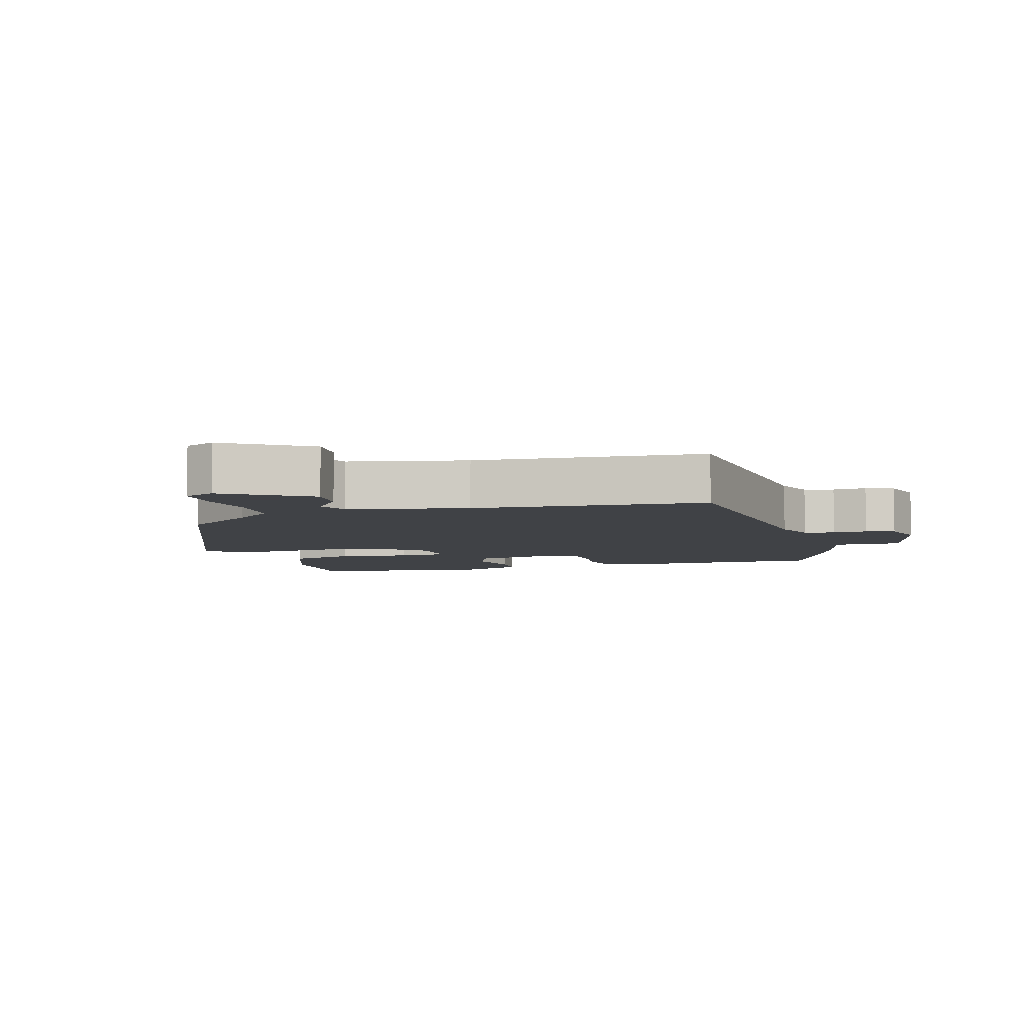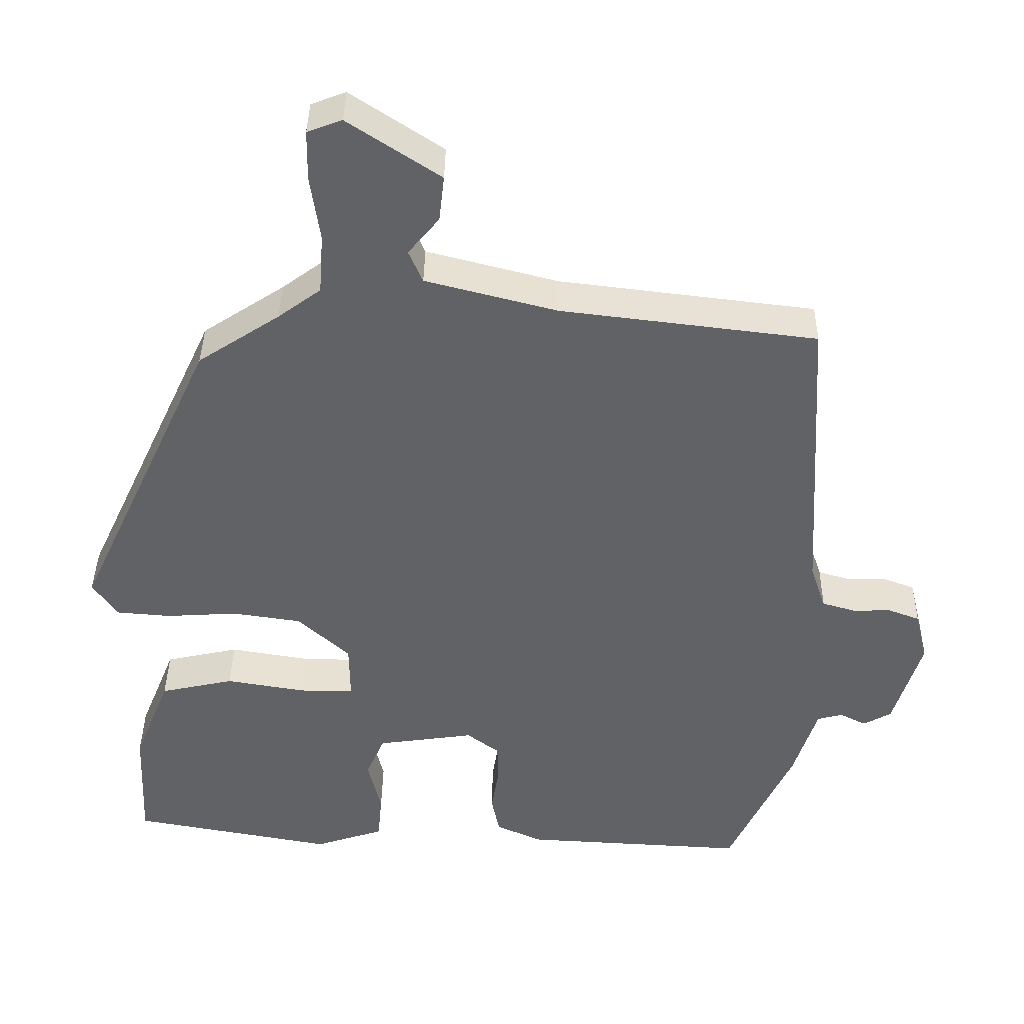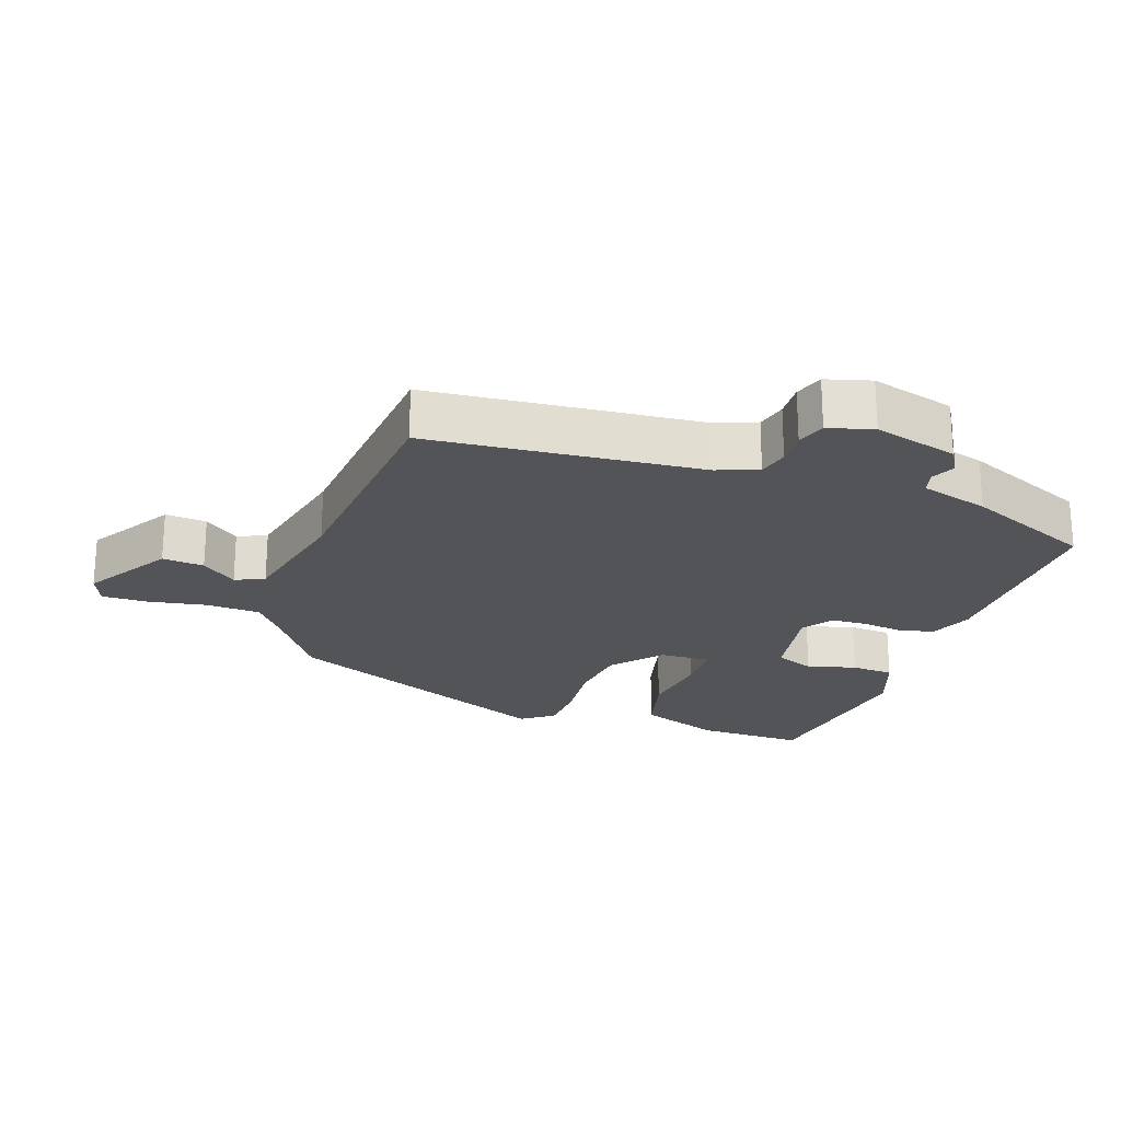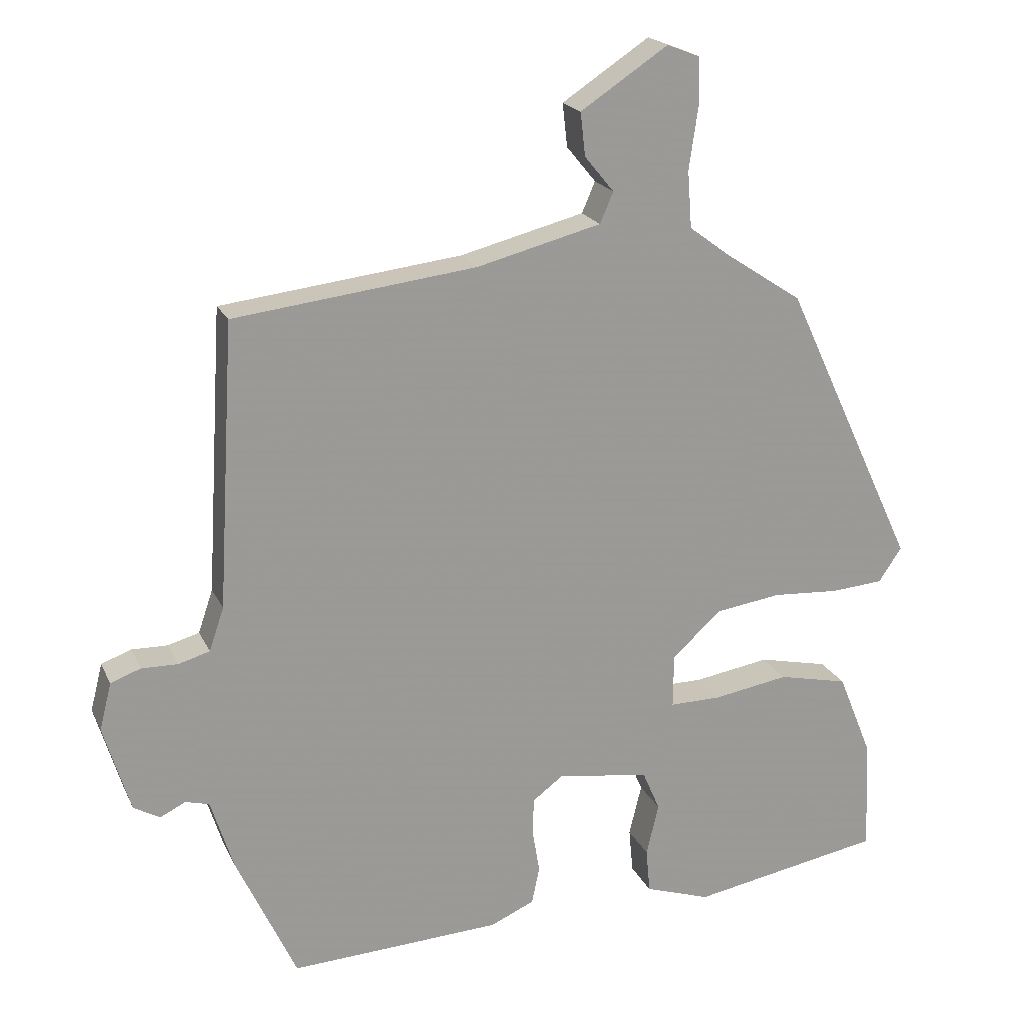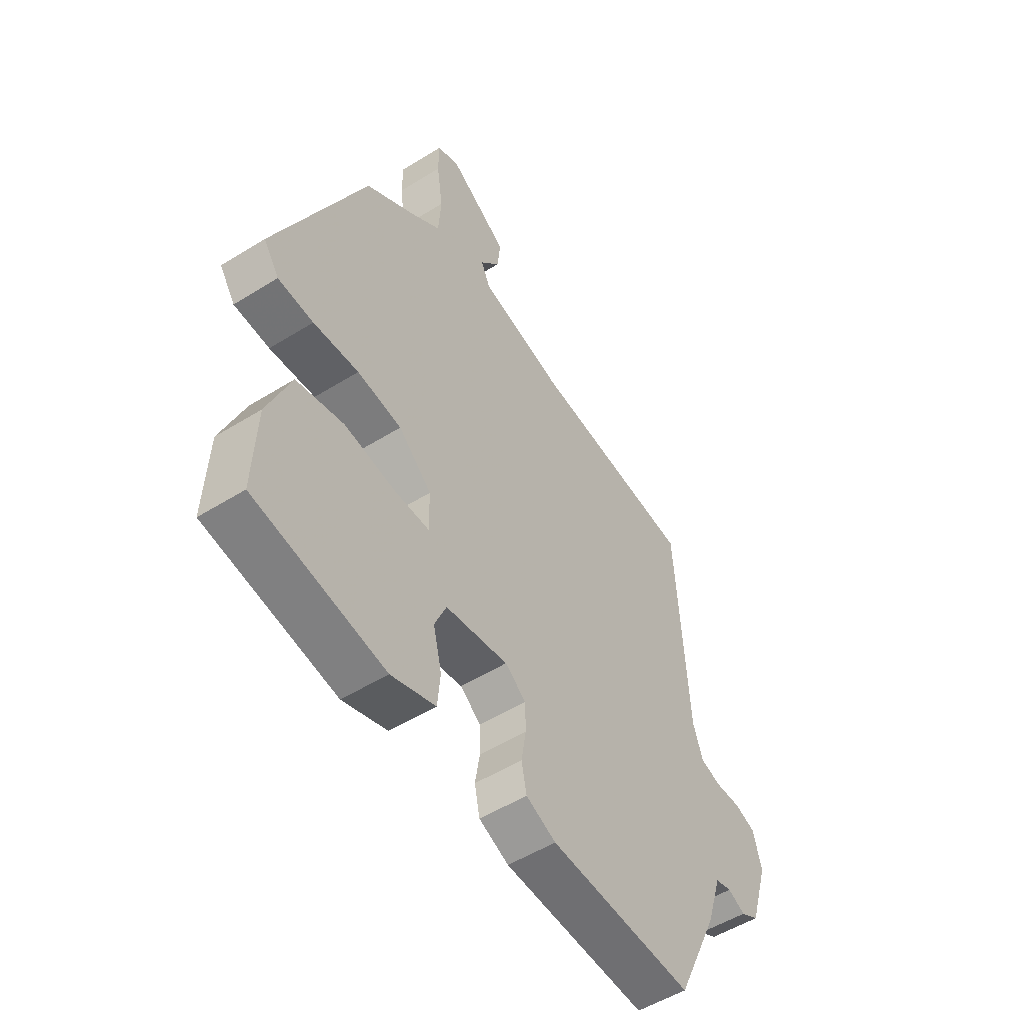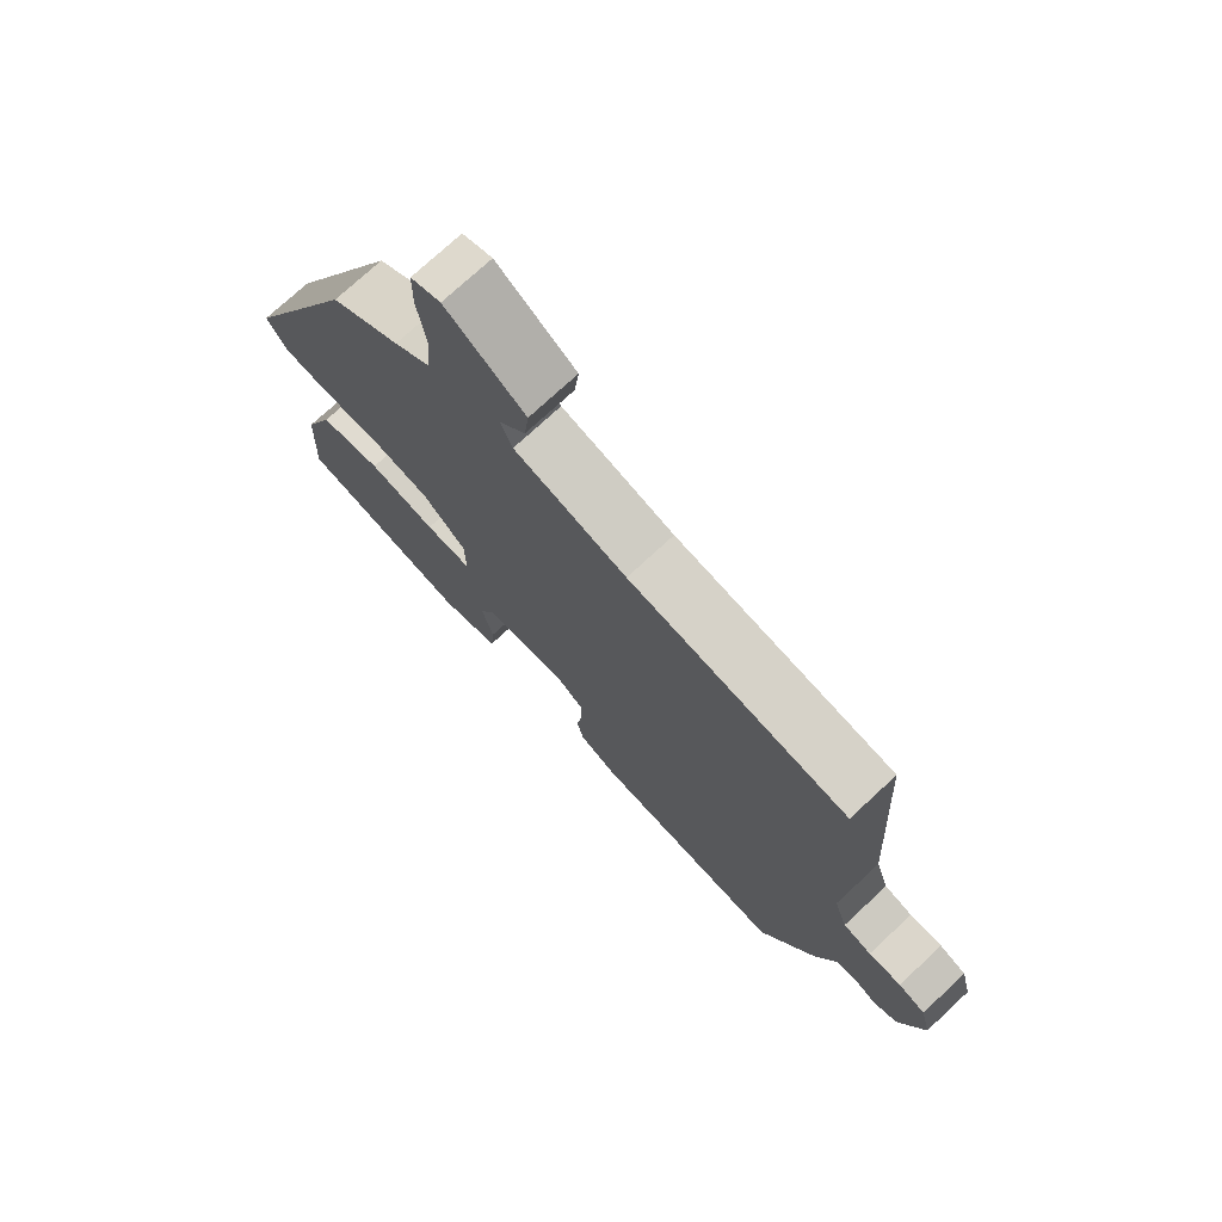
<metadata>
{"format":"obj","ext":"obj","renderer":"f3d","projection":"perspective","resolution":1024,"background":"white","views":[{"elev":-6.2,"azim":18.6,"up":"+Y"},{"elev":39.3,"azim":0.8,"up":"+Z"},{"elev":-22.9,"azim":72.7,"up":"+Y"},{"elev":19.9,"azim":160.8,"up":"+Z"},{"elev":-52.4,"azim":-56.1,"up":"+Z"},{"elev":74.1,"azim":47.1,"up":"+Z"}]}
</metadata>
<code>
v -0.491 0.07 -0.445
v -0.484 0.07 -0.283
v -0.435 0.07 -0.162
v -0.335 0.07 -0.14
v -0.227 0.07 -0.158
v -0.153 0.07 -0.159
v -0.154 0.07 -0.082
v -0.224 0.07 -0.018
v -0.318 0.07 -0.004
v -0.414 0.07 -0.01
v -0.489 0.07 -0.004
v -0.522 0.07 0.045
v -0.332 0.07 0.452
v -0.221 0.07 0.525
v -0.163 0.07 0.568
v -0.157 0.07 0.649
v -0.17 0.07 0.738
v -0.169 0.07 0.806
v -0.122 0.07 0.824
v 0.003 0.07 0.741
v -0.004 0.07 0.679
v -0.046 0.07 0.628
v -0.027 0.07 0.584
v 0.151 0.07 0.538
v 0.498 0.07 0.496
v 0.522 0.07 0.088
v 0.543 0.07 0.026
v 0.588 0.07 0.013
v 0.64 0.07 0.014
v 0.683 0.07 -0.002
v 0.7 0.07 -0.07
v 0.662 0.07 -0.195
v 0.624 0.07 -0.216
v 0.588 0.07 -0.198
v 0.554 0.07 -0.207
v 0.522 0.07 -0.308
v 0.435 0.07 -0.495
v 0.132 0.07 -0.479
v 0.069 0.07 -0.451
v 0.058 0.07 -0.398
v 0.068 0.07 -0.337
v 0.067 0.07 -0.282
v 0.023 0.07 -0.249
v -0.109 0.07 -0.268
v -0.134 0.07 -0.326
v -0.116 0.07 -0.4
v -0.122 0.07 -0.464
v -0.216 0.07 -0.495
v -0.491 0 -0.445
v -0.484 0 -0.283
v -0.435 0 -0.162
v -0.335 0 -0.14
v -0.227 0 -0.158
v -0.153 0 -0.159
v -0.154 0 -0.082
v -0.224 0 -0.018
v -0.318 0 -0.004
v -0.414 0 -0.01
v -0.489 0 -0.004
v -0.522 0 0.045
v -0.332 0 0.452
v -0.221 0 0.525
v -0.163 0 0.568
v -0.157 0 0.649
v -0.17 0 0.738
v -0.169 0 0.806
v -0.122 0 0.824
v 0.003 0 0.741
v -0.004 0 0.679
v -0.046 0 0.628
v -0.027 0 0.584
v 0.151 0 0.538
v 0.498 0 0.496
v 0.522 0 0.088
v 0.543 0 0.026
v 0.588 0 0.013
v 0.64 0 0.014
v 0.683 0 -0.002
v 0.7 0 -0.07
v 0.662 0 -0.195
v 0.624 0 -0.216
v 0.588 0 -0.198
v 0.554 0 -0.207
v 0.522 0 -0.308
v 0.435 0 -0.495
v 0.132 0 -0.479
v 0.069 0 -0.451
v 0.058 0 -0.398
v 0.068 0 -0.337
v 0.067 0 -0.282
v 0.023 0 -0.249
v -0.109 0 -0.268
v -0.134 0 -0.326
v -0.116 0 -0.4
v -0.122 0 -0.464
v -0.216 0 -0.495
f 45 46 47 48
f 44 45 48 1
f 38 39 40 41
f 38 41 42
f 35 36 37 38
f 35 38 42
f 34 35 42 43
f 32 33 34
f 31 32 34
f 28 29 30 31
f 27 28 31 34
f 26 27 34 43
f 24 25 26 43
f 19 20 21 22
f 17 18 19 22
f 16 17 22 23
f 15 16 23
f 14 15 23 24
f 9 10 11 12
f 8 9 12 13
f 7 8 13 14
f 2 3 4 5
f 44 1 2 5
f 44 5 6
f 43 44 6 7
f 7 14 24 43
f 96 95 94 93
f 49 96 93 92
f 89 88 87 86
f 90 89 86
f 86 85 84 83
f 90 86 83
f 91 90 83 82
f 82 81 80
f 82 80 79
f 79 78 77 76
f 82 79 76 75
f 91 82 75 74
f 91 74 73 72
f 70 69 68 67
f 70 67 66 65
f 71 70 65 64
f 71 64 63
f 72 71 63 62
f 60 59 58 57
f 61 60 57 56
f 62 61 56 55
f 53 52 51 50
f 53 50 49 92
f 54 53 92
f 55 54 92 91
f 91 72 62 55
f 1 49 50 2
f 2 50 51 3
f 3 51 52 4
f 4 52 53 5
f 5 53 54 6
f 6 54 55 7
f 7 55 56 8
f 8 56 57 9
f 9 57 58 10
f 10 58 59 11
f 11 59 60 12
f 12 60 61 13
f 13 61 62 14
f 14 62 63 15
f 15 63 64 16
f 16 64 65 17
f 17 65 66 18
f 18 66 67 19
f 19 67 68 20
f 20 68 69 21
f 21 69 70 22
f 22 70 71 23
f 23 71 72 24
f 24 72 73 25
f 25 73 74 26
f 26 74 75 27
f 27 75 76 28
f 28 76 77 29
f 29 77 78 30
f 30 78 79 31
f 31 79 80 32
f 32 80 81 33
f 33 81 82 34
f 34 82 83 35
f 35 83 84 36
f 36 84 85 37
f 37 85 86 38
f 38 86 87 39
f 39 87 88 40
f 40 88 89 41
f 41 89 90 42
f 42 90 91 43
f 43 91 92 44
f 44 92 93 45
f 45 93 94 46
f 46 94 95 47
f 47 95 96 48
f 48 96 49 1

</code>
